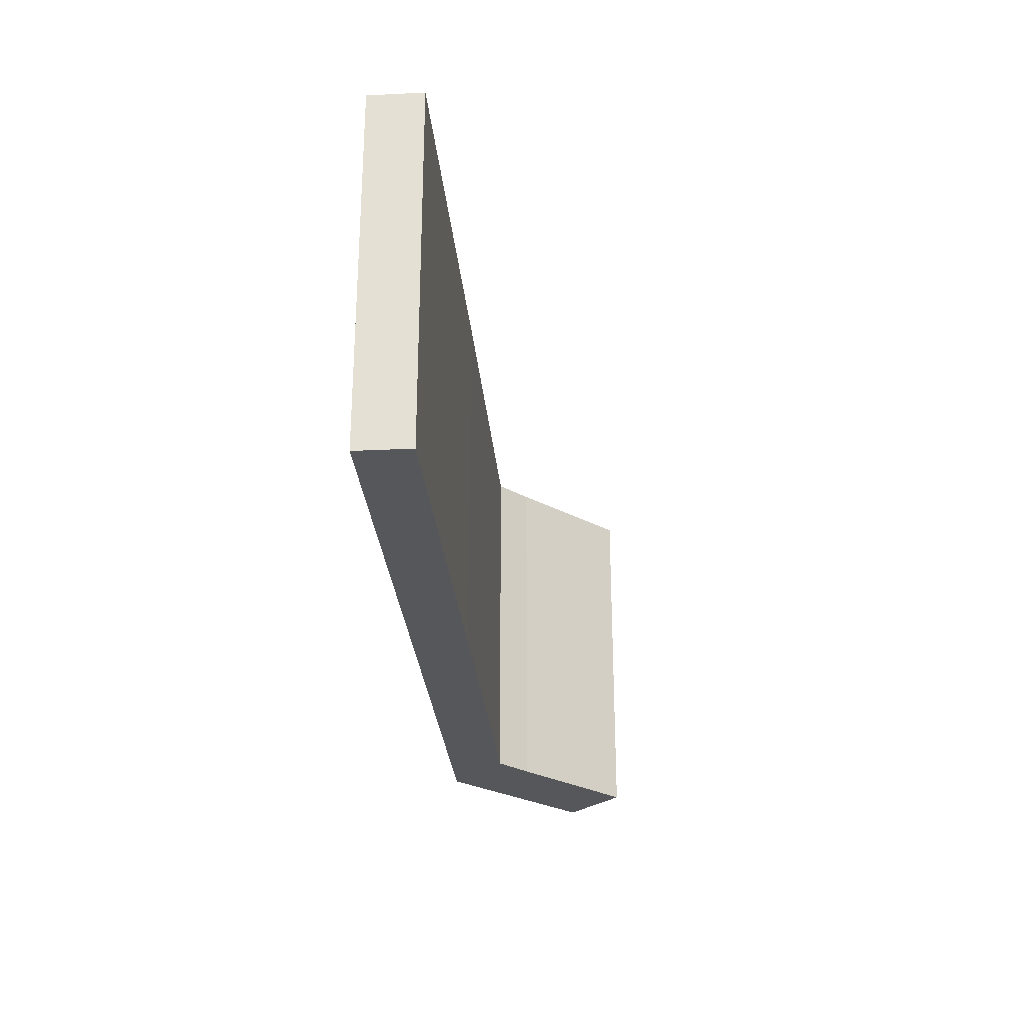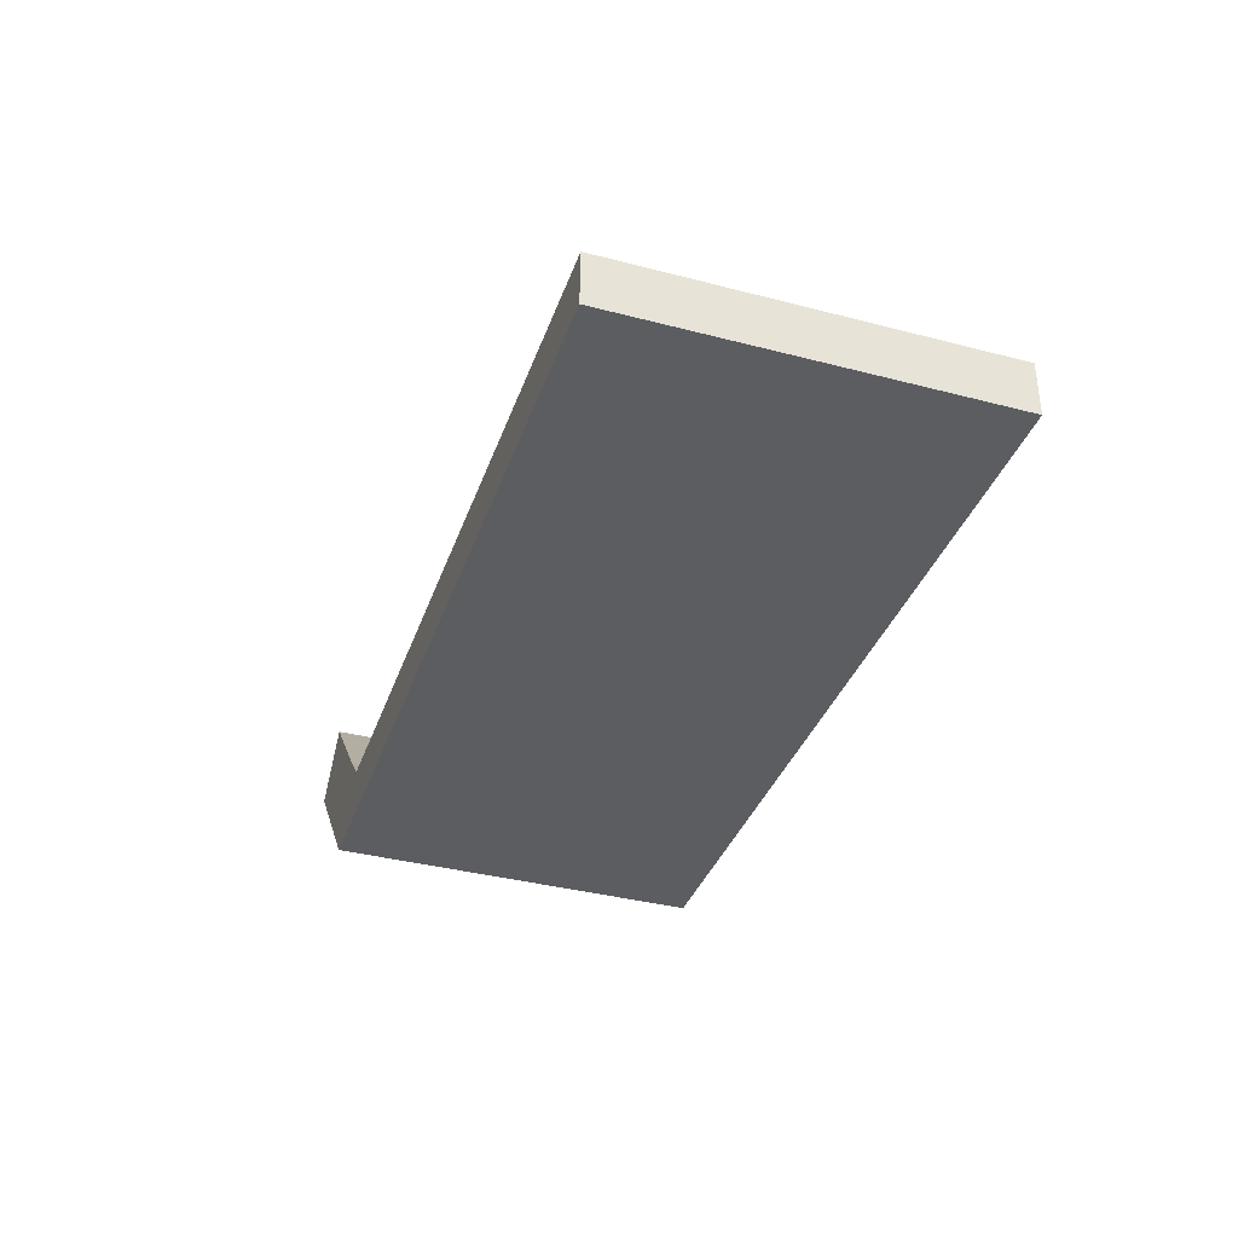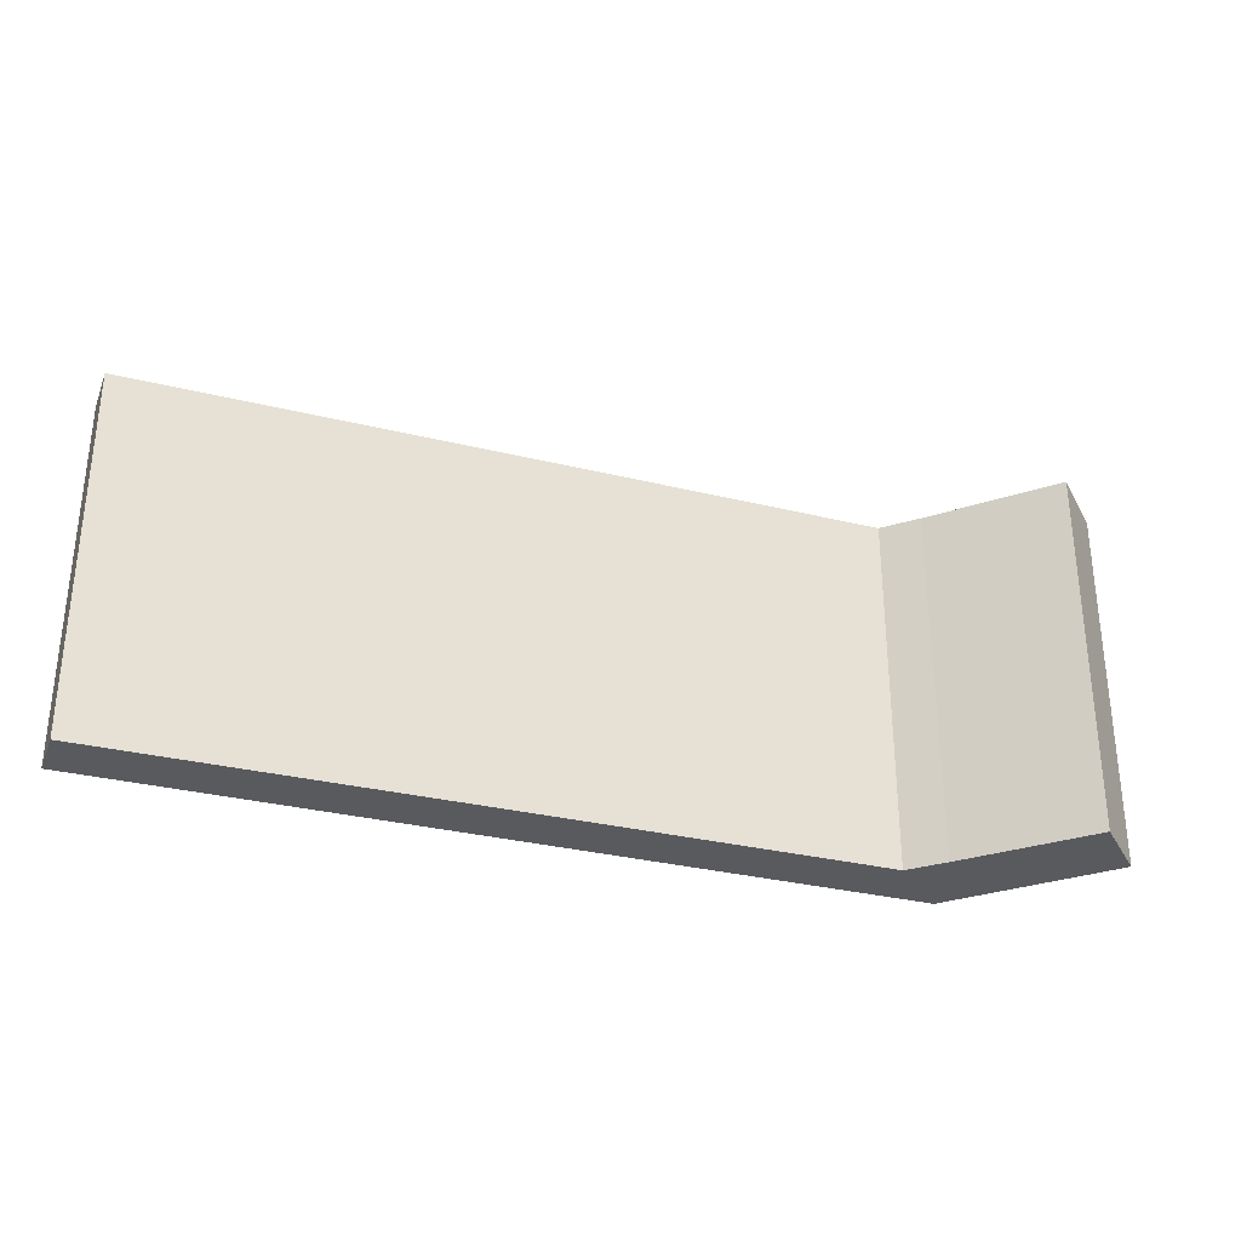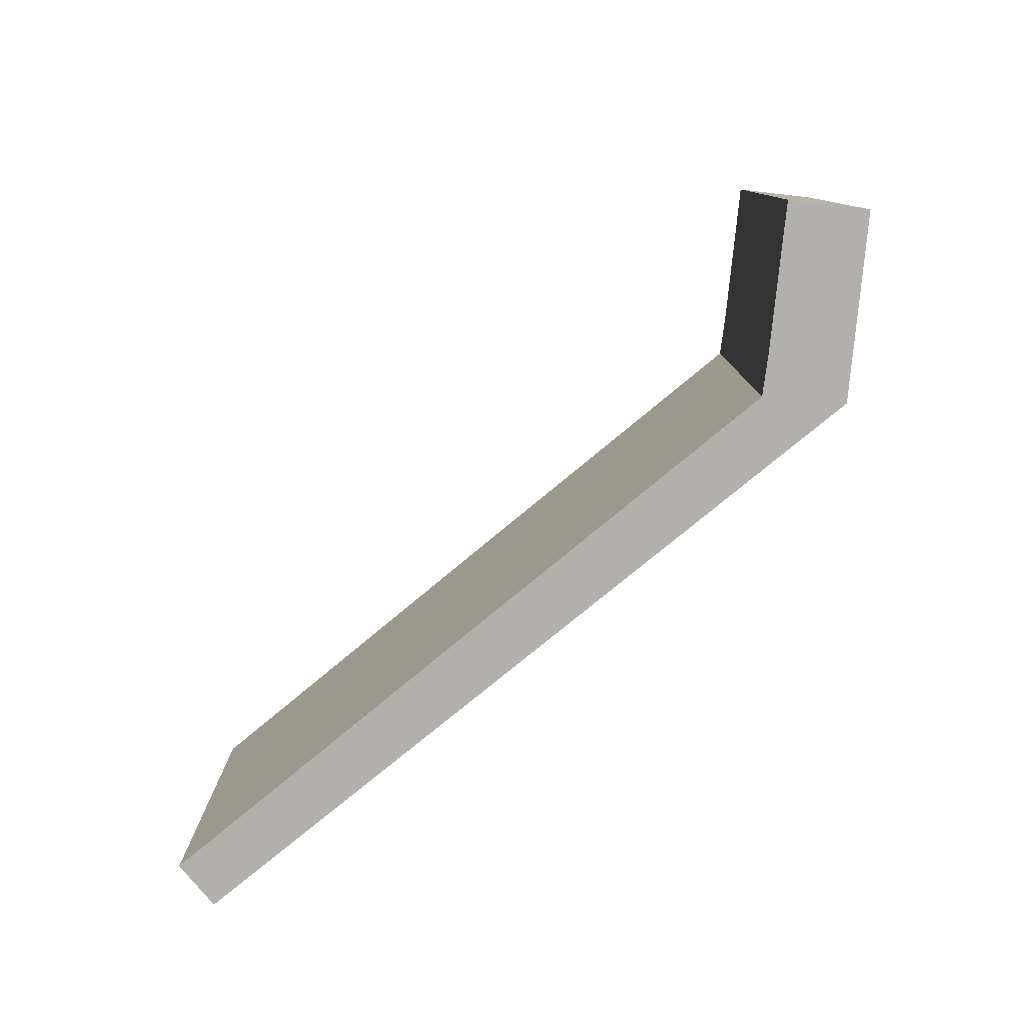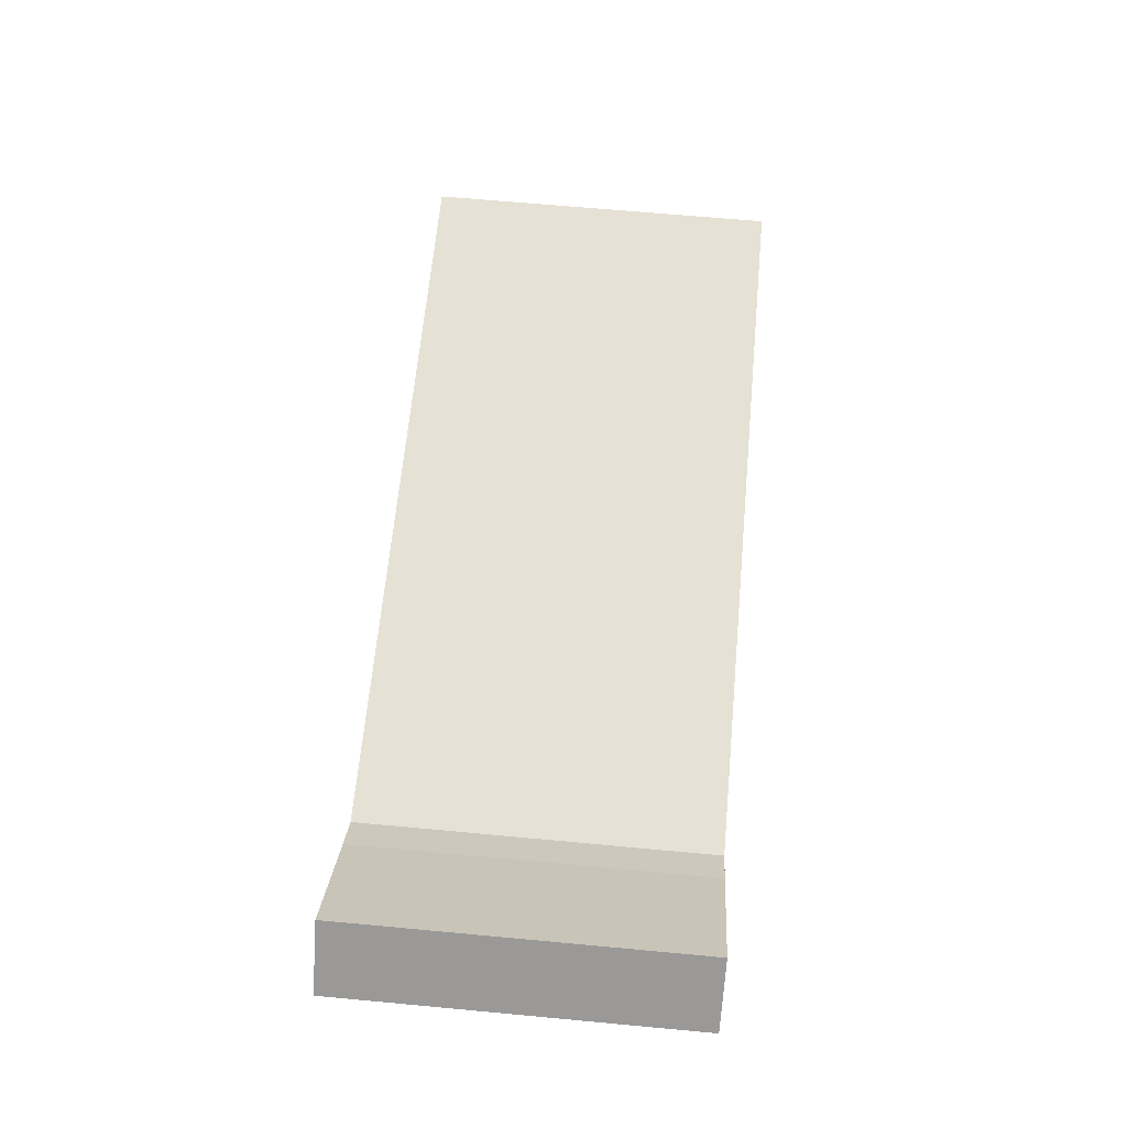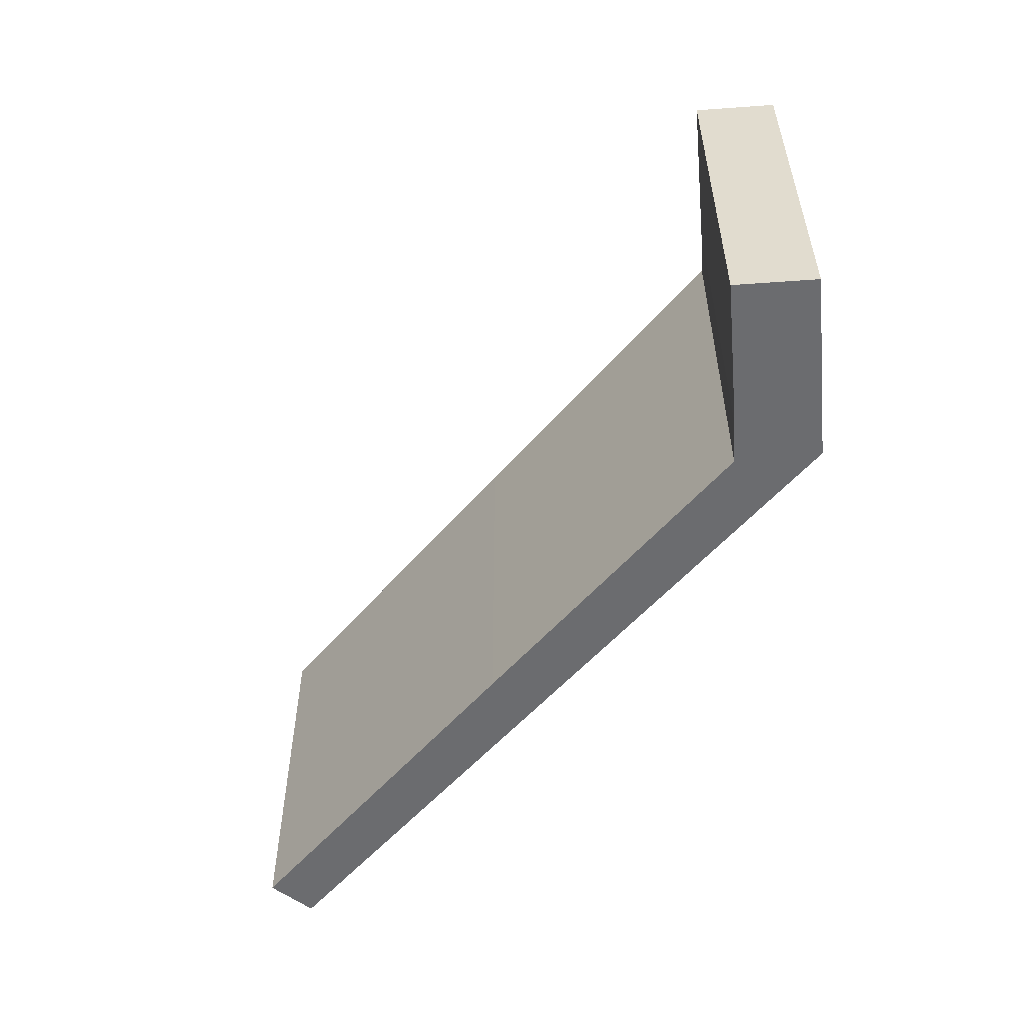
<metadata>
{"format":"obj","ext":"obj","renderer":"f3d","projection":"perspective","resolution":1024,"background":"white","views":[{"elev":-27.4,"azim":-87.0,"up":"+Y"},{"elev":-38.1,"azim":-108.2,"up":"+Z"},{"elev":-31.1,"azim":-21.2,"up":"+Y"},{"elev":-78.6,"azim":37.8,"up":"+Y"},{"elev":66.2,"azim":95.3,"up":"+Z"},{"elev":-53.7,"azim":48.8,"up":"+Y"}]}
</metadata>
<code>
v  0.026 7.34 -1.075
v  0 7.34 4.494e-16
v  16.24 7.34 -0.616
v  7.853 7.34 0.267
v  15.03 7.34 0.49
v  15.64 7.34 1.103
v  17.63 7.34 3.21
v  18.75 7.34 2.108
v  17.63 -1.966e-16 3.21
v  18.75 -1.291e-16 2.108
v  16.24 3.772e-17 -0.616
v  0.026 6.582e-17 -1.075
v  0 0 0
v  7.853 -1.635e-17 0.267
v  15.03 -3e-17 0.49
v  15.64 -6.754e-17 1.103
g defaultobject
f 1 2 3
f 4 3 2
f 5 3 4
f 6 3 5
f 7 3 6
f 8 3 7
f 9 8 7
f 8 9 10
f 10 3 8
f 3 10 11
f 11 1 3
f 1 11 12
f 12 2 1
f 2 12 13
f 13 4 2
f 4 13 14
f 4 14 5
f 5 14 15
f 16 7 6
f 7 16 9
f 15 6 5
f 6 15 16
f 10 15 11
f 15 10 16
f 16 10 9
f 15 12 11
f 12 15 14
f 12 14 13

</code>
